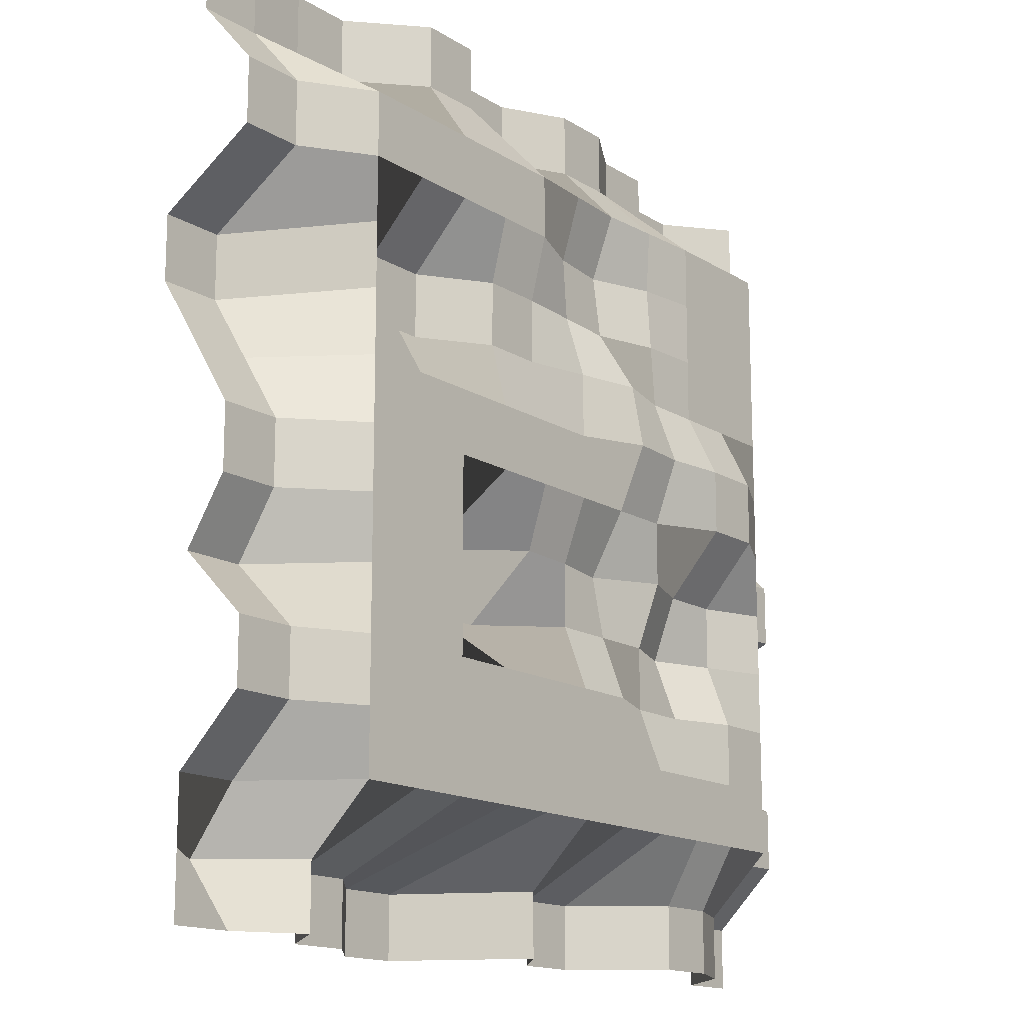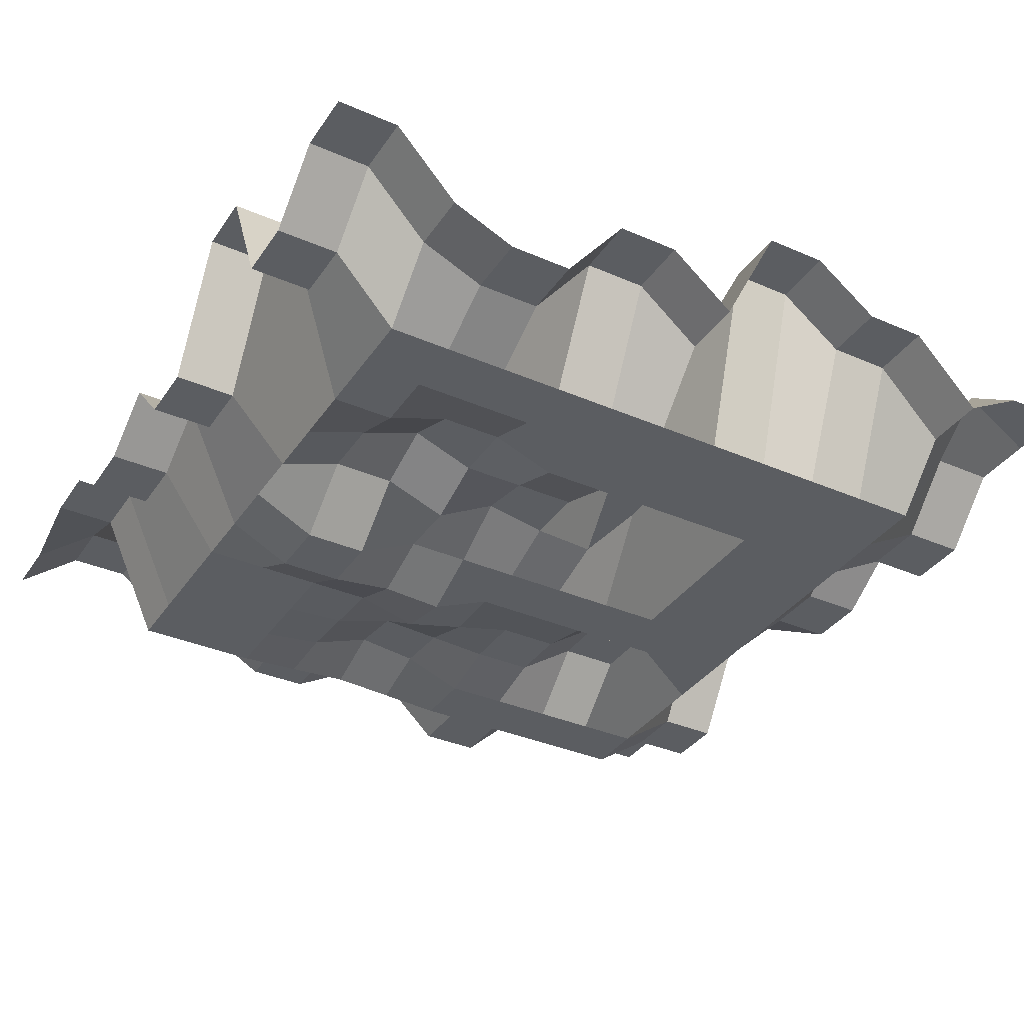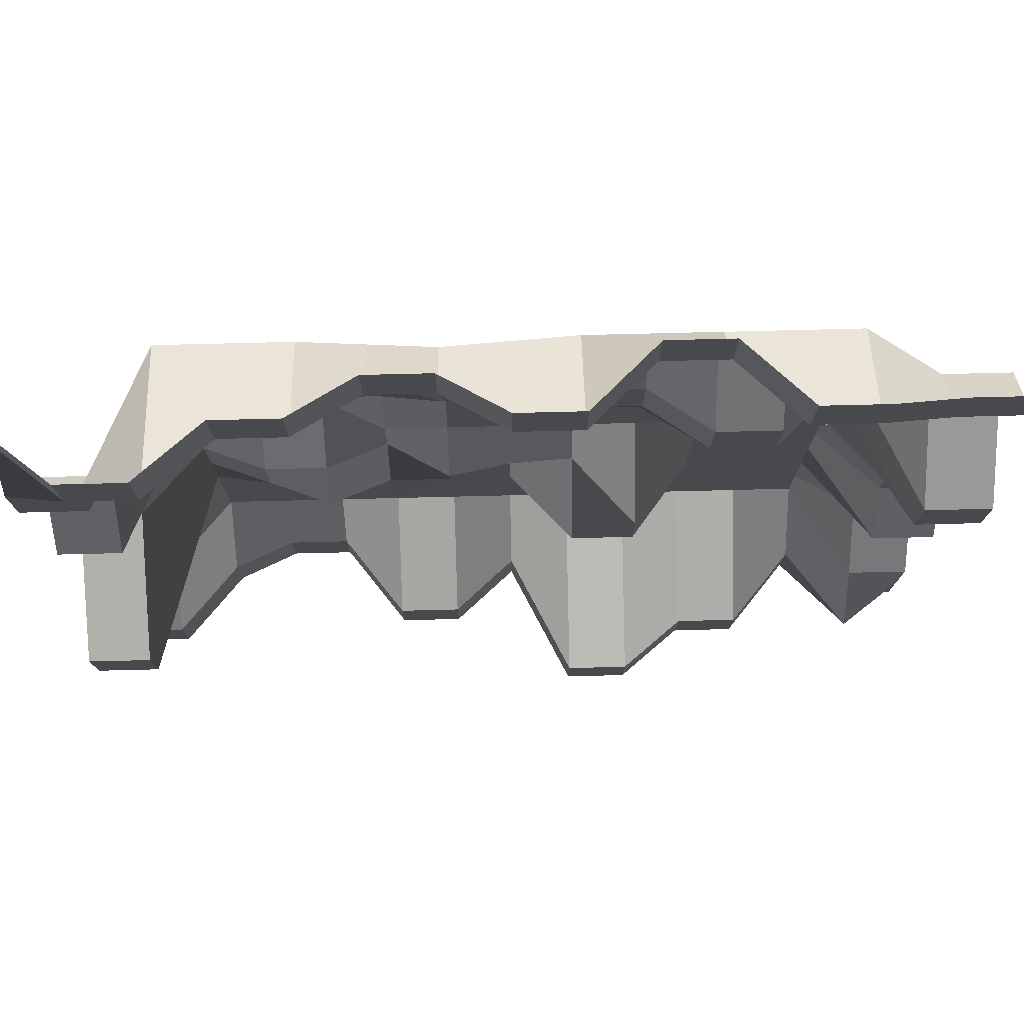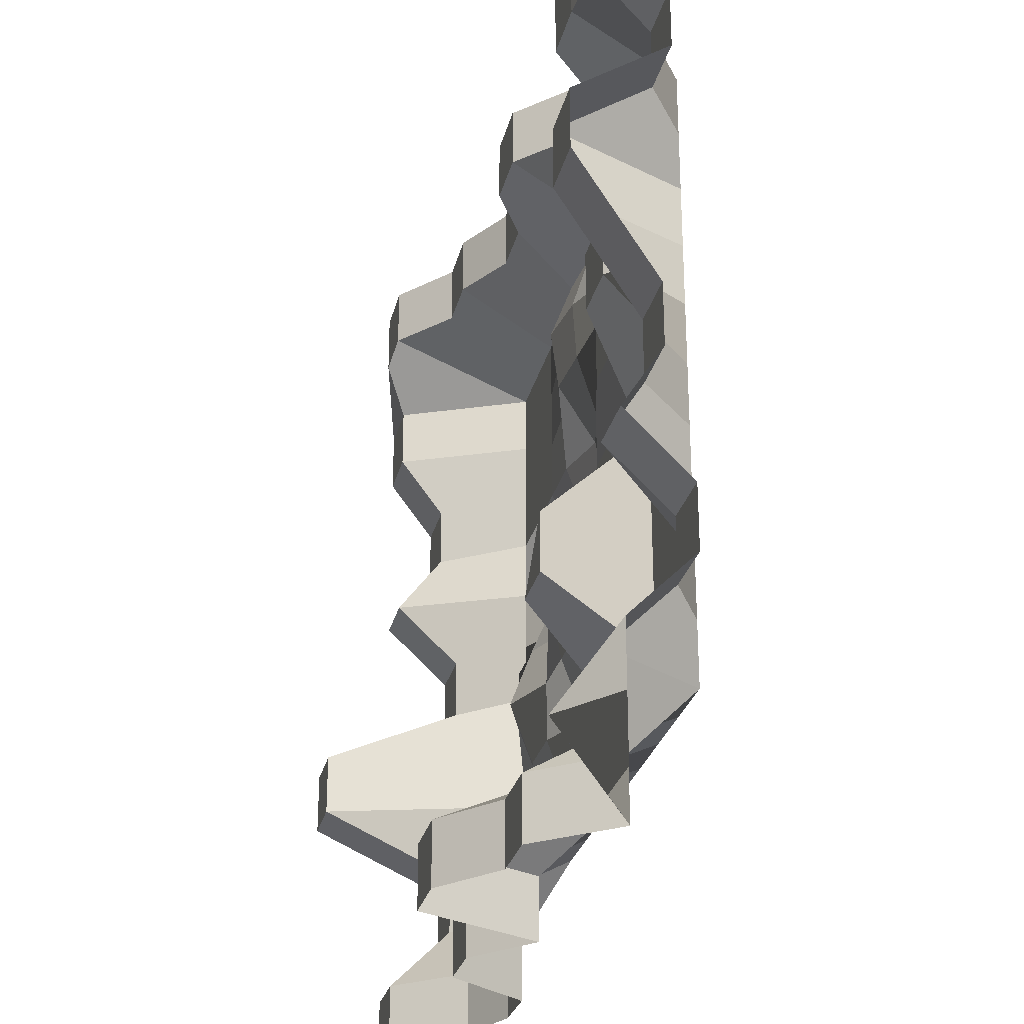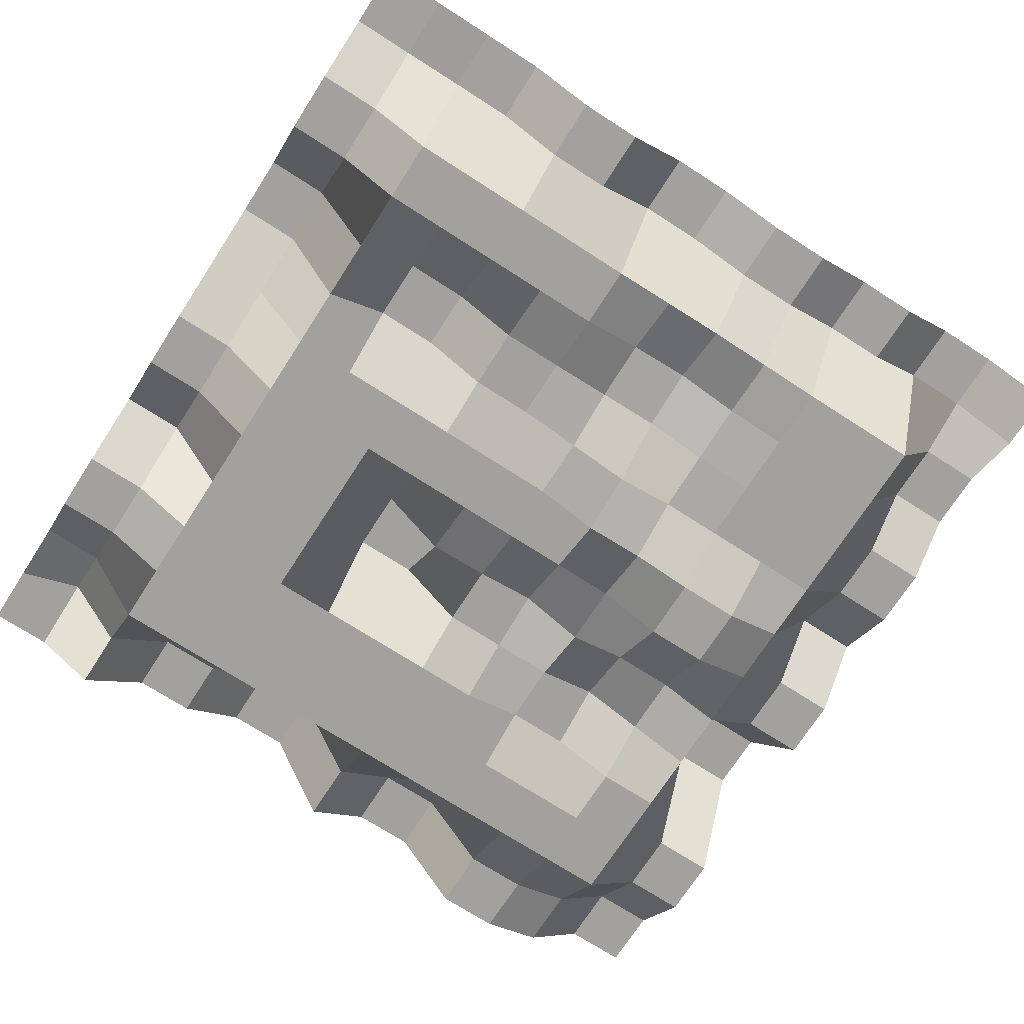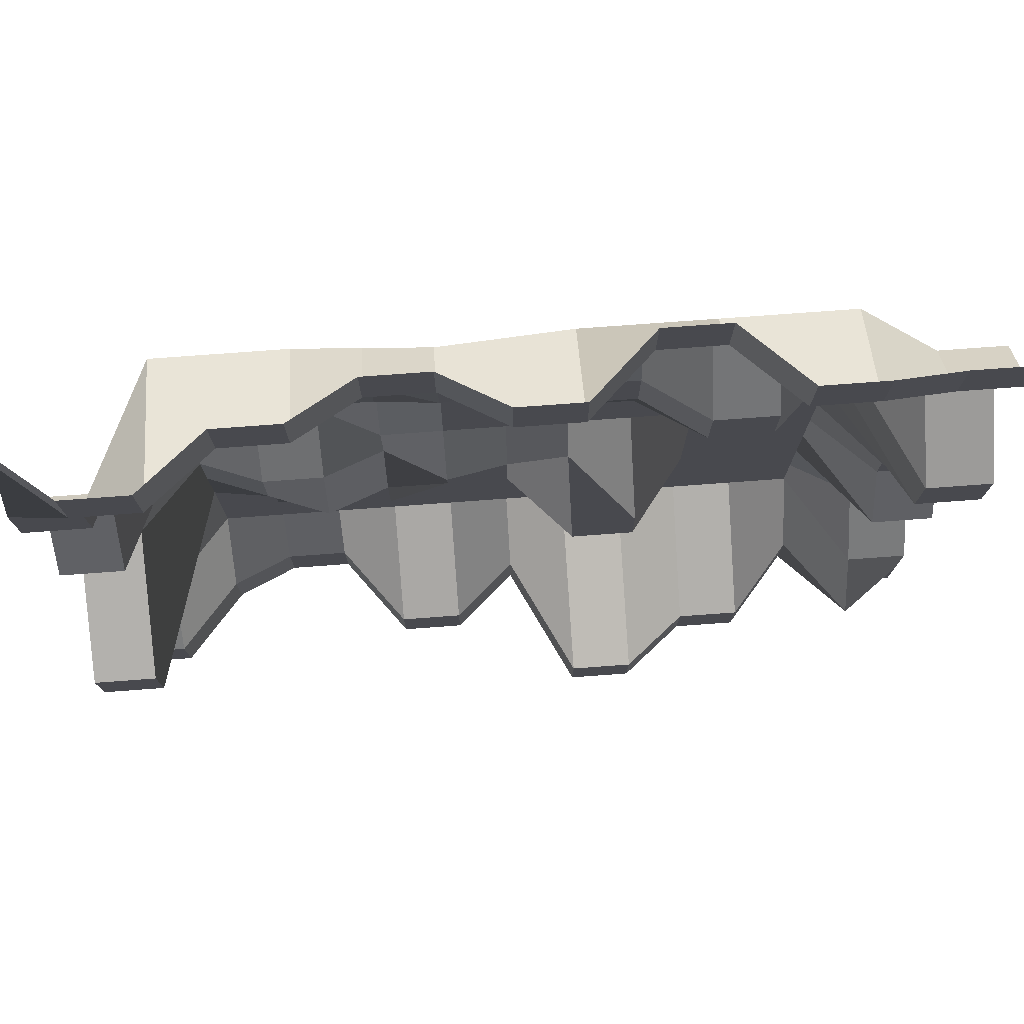
<metadata>
{"format":"obj","ext":"obj","renderer":"f3d","projection":"perspective","resolution":1024,"background":"white","views":[{"elev":-15.0,"azim":-52.6,"up":"+Z"},{"elev":-35.6,"azim":150.2,"up":"+Y"},{"elev":77.6,"azim":178.6,"up":"+Z"},{"elev":-27.4,"azim":-102.9,"up":"+Z"},{"elev":-72.1,"azim":-32.8,"up":"+Y"},{"elev":77.0,"azim":175.8,"up":"+Z"}]}
</metadata>
<code>
o cube
v 112 34 -112
v 96 34 -112
v 80 16 -112
v 64 9 -112
v 48 9 -112
v 32 30 -112
v 16 30 -112
v 0 16 -112
v -16 48 -112
v -32 48 -112
v -48 35 -112
v -64 35 -112
v -80 16 -112
v -96 25 -112
v -112 25 -112
v 112 34 -96
v 96 34 -96
v 80 16 -96
v 64 9 -96
v 48 9 -96
v 32 30 -96
v 16 30 -96
v 0 16 -96
v -16 48 -96
v -32 48 -96
v -48 35 -96
v -64 35 -96
v -80 16 -96
v -96 37 -96
v -112 25 -96
v 112 18 -80
v 96 18 -80
v 80 0 -80
v 64 0 -80
v 48 0 -80
v 32 0 -80
v 16 0 -80
v 0 0 -80
v -16 0 -80
v -32 0 -80
v -48 0 -80
v -64 0 -80
v -80 0 -80
v -96 25 -80
v -112 25 -80
v 112 18 -64
v 96 18 -64
v 80 0 -64
v 64 0 -64
v 48 0 -64
v 32 0 -64
v 16 0 -64
v 0 0 -64
v -16 0 -64
v -32 0 -64
v -48 0 -64
v -64 0 -64
v -80 0 -64
v -96 9 -64
v -112 9 -64
v 112 53 -48
v 96 53 -48
v 80 0 -48
v 64 0 -48
v 48 6 -48
v 32 6 -48
v 16 0 -48
v 0 0 -48
v -16 0 -48
v -32 0 -48
v -48 0 -48
v -64 0 -48
v -80 0 -48
v -96 9 -48
v -112 9 -48
v 112 53 -32
v 96 53 -32
v 80 0 -32
v 64 6 -32
v 48 12 -32
v 32 6 -32
v 16 6 -32
v 0 6 -32
v -16 23 -32
v -32 23 -32
v -48 0 -32
v -64 0 -32
v -80 0 -32
v -96 25 -32
v -112 25 -32
v 112 17 -16
v 96 17 -16
v 80 0 -16
v 64 6 -16
v 48 6 -16
v 32 0 -16
v 16 9 -16
v 0 6 -16
v -16 5 -16
v -32 23 -16
v -48 0 -16
v -64 0 -16
v -80 0 -16
v -96 15 -16
v -112 15 -16
v 112 17 0
v 96 17 0
v 80 0 0
v 64 -8 0
v 48 -8 0
v 32 0 0
v 16 0 0
v 0 0 0
v -16 0 0
v -32 0 0
v -48 0 0
v -64 0 0
v -80 0 0
v -96 15 0
v -112 15 0
v 112 34 16
v 96 34 16
v 80 0 16
v 64 -8 16
v 48 -8 16
v 32 -6 16
v 16 -7 16
v 0 0 16
v -16 0 16
v -32 0 16
v -48 0 16
v -64 0 16
v -80 0 16
v -96 25 16
v -112 25 16
v 112 22 32
v 96 22 32
v 80 0 32
v 64 0 32
v 48 0 32
v 32 0 32
v 16 -4 32
v 0 0 32
v -16 4 32
v -32 4 32
v -48 15 32
v -64 15 32
v -80 0 32
v -96 35 32
v -112 35 32
v 112 22 48
v 96 22 48
v 80 0 48
v 64 0 48
v 48 0 48
v 32 1 48
v 16 6 48
v 0 5 48
v -16 4 48
v -32 4 48
v -48 15 48
v -64 15 48
v -80 0 48
v -96 35 48
v -112 35 48
v 112 34 64
v 96 34 64
v 80 0 64
v 64 0 64
v 48 0 64
v 32 2 64
v 16 8 64
v 0 6 64
v -16 0 64
v -32 0 64
v -48 0 64
v -64 0 64
v -80 0 64
v -96 11 64
v -112 11 64
v 112 34 80
v 96 34 80
v 80 0 80
v 64 0 80
v 48 0 80
v 32 1 80
v 16 2 80
v 0 1 80
v -16 0 80
v -32 0 80
v -48 0 80
v -64 0 80
v -80 0 80
v -96 11 80
v -112 11 80
v 112 26 96
v 96 39 96
v 80 39 96
v 64 26 96
v 48 26 96
v 32 17 96
v 16 17 96
v 0 26 96
v -16 26 96
v -32 11 96
v -48 11 96
v -64 26 96
v -80 26 96
v -96 25 96
v -112 25 96
v 112 26 112
v 96 39 112
v 80 39 112
v 64 26 112
v 48 26 112
v 32 17 112
v 16 17 112
v 0 26 112
v -16 26 112
v -32 11 112
v -48 11 112
v -64 26 112
v -80 26 112
v -96 25 112
v -112 25 112
f 1 2 17
f 1 17 16
f 2 3 18
f 2 18 17
f 3 4 19
f 3 19 18
f 4 5 20
f 4 20 19
f 5 6 21
f 5 21 20
f 6 7 22
f 6 22 21
f 7 8 23
f 7 23 22
f 8 9 24
f 8 24 23
f 9 10 25
f 9 25 24
f 10 11 26
f 10 26 25
f 11 12 27
f 11 27 26
f 12 13 28
f 12 28 27
f 13 14 29
f 13 29 28
f 14 15 30
f 14 30 29
f 16 17 32
f 16 32 31
f 17 18 33
f 17 33 32
f 18 19 34
f 18 34 33
f 19 20 35
f 19 35 34
f 20 21 36
f 20 36 35
f 21 22 37
f 21 37 36
f 22 23 38
f 22 38 37
f 23 24 39
f 23 39 38
f 24 25 40
f 24 40 39
f 25 26 41
f 25 41 40
f 26 27 42
f 26 42 41
f 27 28 43
f 27 43 42
f 28 29 44
f 28 44 43
f 29 30 45
f 29 45 44
f 31 32 47
f 31 47 46
f 32 33 48
f 32 48 47
f 33 34 49
f 33 49 48
f 34 35 50
f 34 50 49
f 35 36 51
f 35 51 50
f 36 37 52
f 36 52 51
f 37 38 53
f 37 53 52
f 38 39 54
f 38 54 53
f 39 40 55
f 39 55 54
f 40 41 56
f 40 56 55
f 41 42 57
f 41 57 56
f 42 43 58
f 42 58 57
f 43 44 59
f 43 59 58
f 44 45 60
f 44 60 59
f 46 47 62
f 46 62 61
f 47 48 63
f 47 63 62
f 48 49 64
f 48 64 63
f 49 50 65
f 49 65 64
f 50 51 66
f 50 66 65
f 51 52 67
f 51 67 66
f 52 53 68
f 52 68 67
f 53 54 69
f 53 69 68
f 54 55 70
f 54 70 69
f 55 56 71
f 55 71 70
f 56 57 72
f 56 72 71
f 57 58 73
f 57 73 72
f 58 59 74
f 58 74 73
f 59 60 75
f 59 75 74
f 61 62 77
f 61 77 76
f 62 63 78
f 62 78 77
f 63 64 79
f 63 79 78
f 64 65 80
f 64 80 79
f 65 66 81
f 65 81 80
f 66 67 82
f 66 82 81
f 67 68 83
f 67 83 82
f 68 69 84
f 68 84 83
f 69 70 85
f 69 85 84
f 71 86 85
f 71 85 70
f 71 72 87
f 71 87 86
f 72 73 88
f 72 88 87
f 73 74 89
f 73 89 88
f 74 75 90
f 74 90 89
f 76 77 92
f 76 92 91
f 77 78 93
f 77 93 92
f 78 79 94
f 78 94 93
f 79 80 95
f 79 95 94
f 80 81 96
f 80 96 95
f 81 82 97
f 81 97 96
f 82 83 98
f 82 98 97
f 83 84 99
f 83 99 98
f 84 85 100
f 84 100 99
f 85 86 101
f 85 101 100
f 86 87 102
f 86 102 101
f 87 88 103
f 87 103 102
f 88 89 104
f 88 104 103
f 89 90 105
f 89 105 104
f 91 92 107
f 91 107 106
f 92 93 108
f 92 108 107
f 93 94 109
f 93 109 108
f 94 95 110
f 94 110 109
f 95 96 111
f 95 111 110
f 96 97 112
f 96 112 111
f 97 98 113
f 97 113 112
f 99 100 115
f 99 115 114
f 100 101 116
f 100 116 115
f 101 102 117
f 101 117 116
f 102 103 118
f 102 118 117
f 103 104 119
f 103 119 118
f 104 105 120
f 104 120 119
f 106 107 122
f 106 122 121
f 107 108 123
f 107 123 122
f 108 109 124
f 108 124 123
f 109 110 125
f 109 125 124
f 110 111 126
f 110 126 125
f 111 112 127
f 111 127 126
f 112 113 128
f 112 128 127
f 113 114 129
f 113 129 128
f 114 115 130
f 114 130 129
f 115 116 131
f 115 131 130
f 116 117 132
f 116 132 131
f 117 118 133
f 117 133 132
f 118 119 134
f 118 134 133
f 119 120 135
f 119 135 134
f 121 122 137
f 121 137 136
f 122 123 138
f 122 138 137
f 123 124 139
f 123 139 138
f 124 125 140
f 124 140 139
f 125 126 141
f 125 141 140
f 126 127 142
f 126 142 141
f 127 128 143
f 127 143 142
f 128 129 144
f 128 144 143
f 129 130 145
f 129 145 144
f 130 131 146
f 130 146 145
f 131 132 147
f 131 147 146
f 132 133 148
f 132 148 147
f 133 134 149
f 133 149 148
f 134 135 150
f 134 150 149
f 136 137 152
f 136 152 151
f 137 138 153
f 137 153 152
f 138 139 154
f 138 154 153
f 139 140 155
f 139 155 154
f 140 141 156
f 140 156 155
f 141 142 157
f 141 157 156
f 142 143 158
f 142 158 157
f 143 144 159
f 143 159 158
f 144 145 160
f 144 160 159
f 145 146 161
f 145 161 160
f 146 147 162
f 146 162 161
f 147 148 163
f 147 163 162
f 148 149 164
f 148 164 163
f 149 150 165
f 149 165 164
f 151 152 167
f 151 167 166
f 152 153 168
f 152 168 167
f 153 154 169
f 153 169 168
f 154 155 170
f 154 170 169
f 155 156 171
f 155 171 170
f 156 157 172
f 156 172 171
f 157 158 173
f 157 173 172
f 158 159 174
f 158 174 173
f 159 160 175
f 159 175 174
f 160 161 176
f 160 176 175
f 161 162 177
f 161 177 176
f 162 163 178
f 162 178 177
f 163 164 179
f 163 179 178
f 164 165 180
f 164 180 179
f 166 167 182
f 166 182 181
f 167 168 183
f 167 183 182
f 168 169 184
f 168 184 183
f 169 170 185
f 169 185 184
f 170 171 186
f 170 186 185
f 171 172 187
f 171 187 186
f 172 173 188
f 172 188 187
f 173 174 189
f 173 189 188
f 174 175 190
f 174 190 189
f 175 176 191
f 175 191 190
f 176 177 192
f 176 192 191
f 177 178 193
f 177 193 192
f 178 179 194
f 178 194 193
f 179 180 195
f 179 195 194
f 181 182 197
f 181 197 196
f 182 183 198
f 182 198 197
f 183 184 199
f 183 199 198
f 184 185 200
f 184 200 199
f 185 186 201
f 185 201 200
f 186 187 202
f 186 202 201
f 187 188 203
f 187 203 202
f 188 189 204
f 188 204 203
f 189 190 205
f 189 205 204
f 190 191 206
f 190 206 205
f 191 192 207
f 191 207 206
f 192 193 208
f 192 208 207
f 193 194 209
f 193 209 208
f 194 195 210
f 194 210 209
f 196 197 212
f 196 212 211
f 197 198 213
f 197 213 212
f 198 199 214
f 198 214 213
f 199 200 215
f 199 215 214
f 200 201 216
f 200 216 215
f 201 202 217
f 201 217 216
f 202 203 218
f 202 218 217
f 203 204 219
f 203 219 218
f 204 205 220
f 204 220 219
f 205 206 221
f 205 221 220
f 206 207 222
f 206 222 221
f 207 208 223
f 207 223 222
f 208 209 224
f 208 224 223
f 209 210 225
f 209 225 224
f 98 99 114
f 98 114 113

</code>
